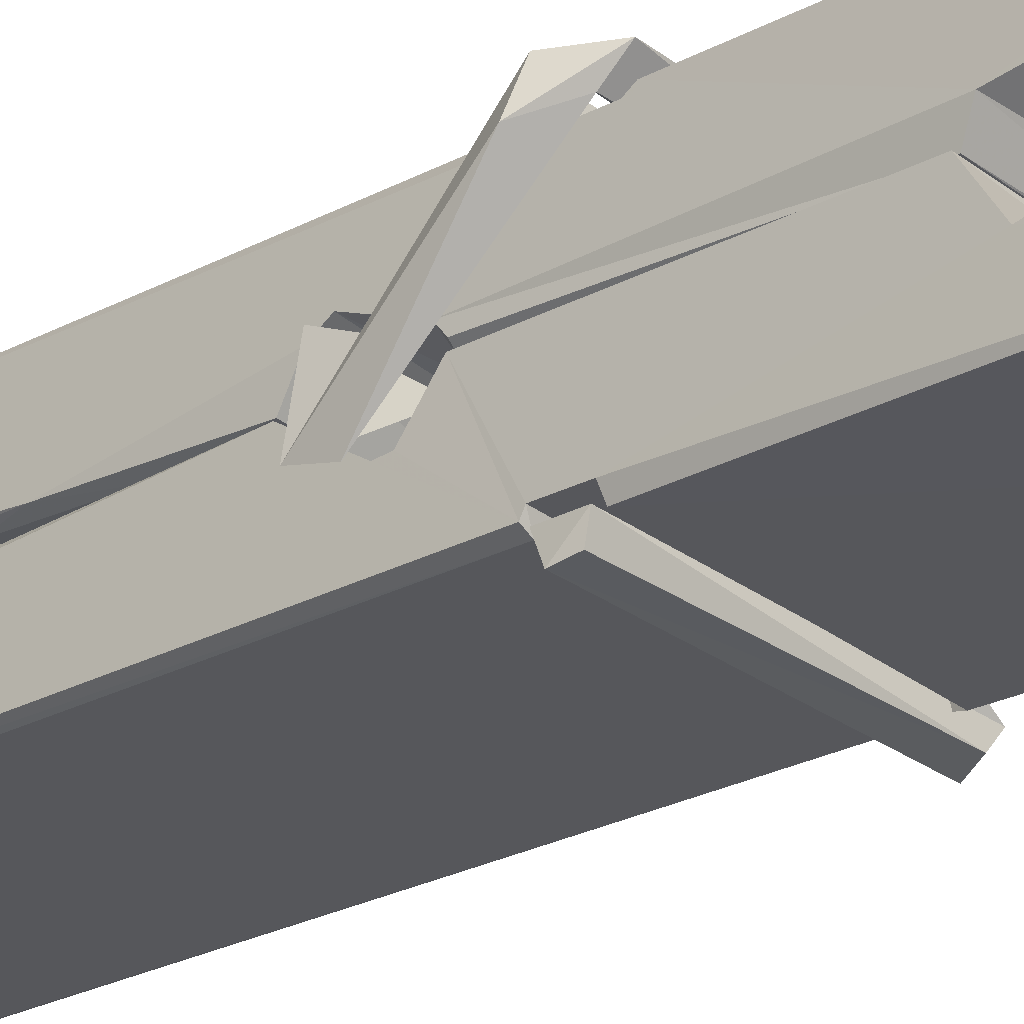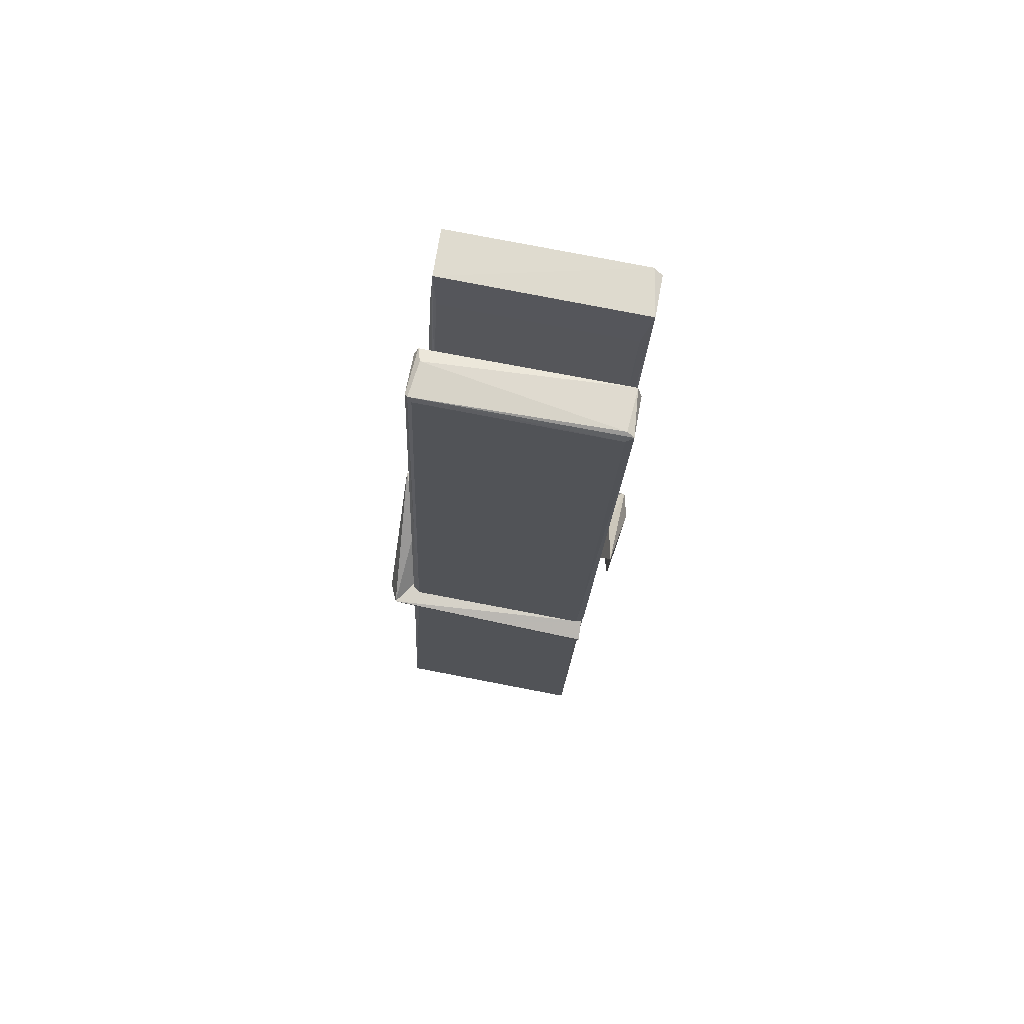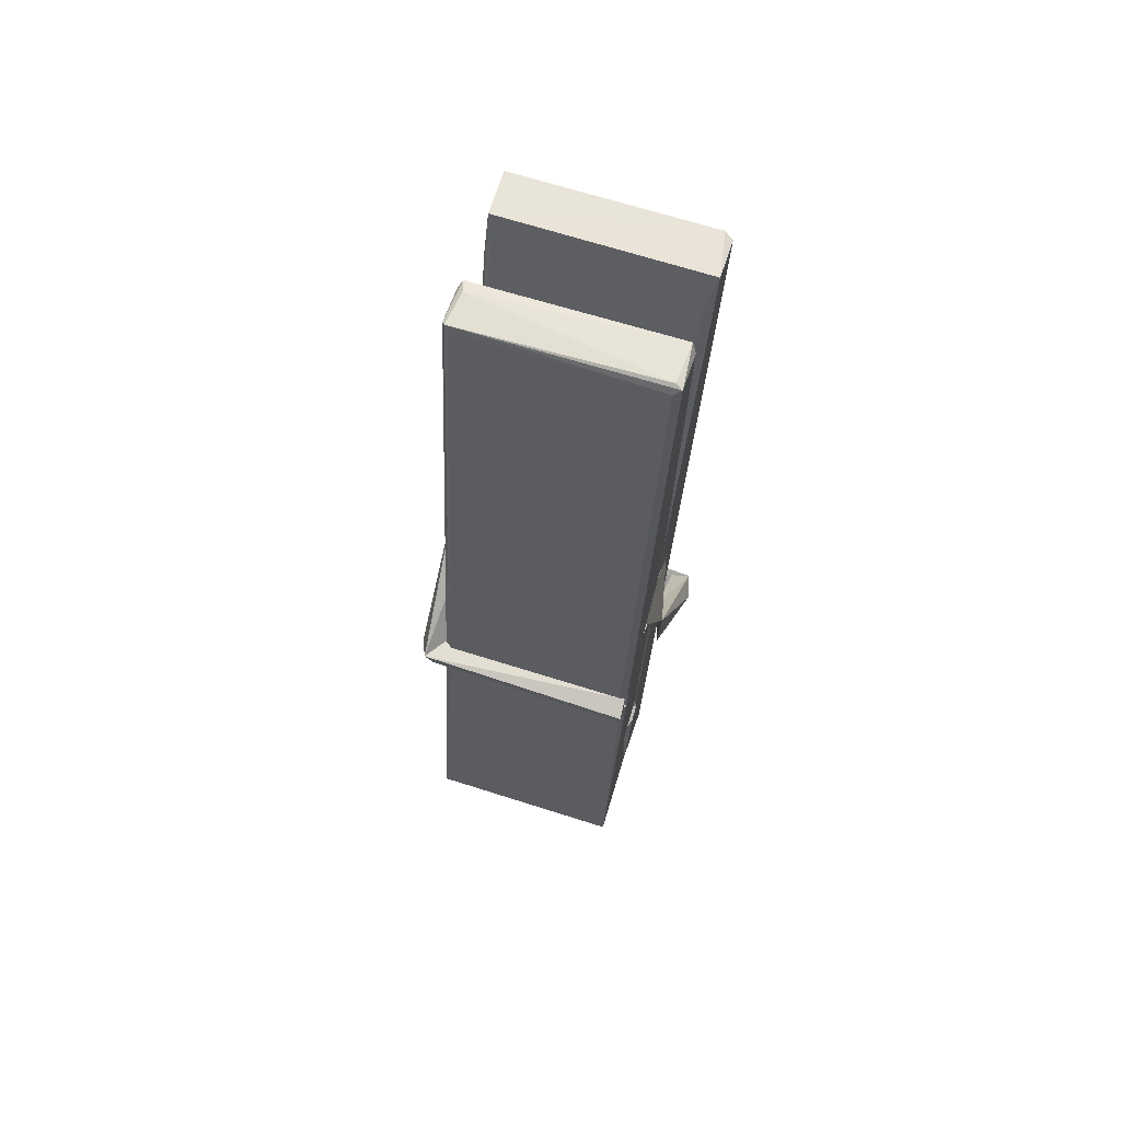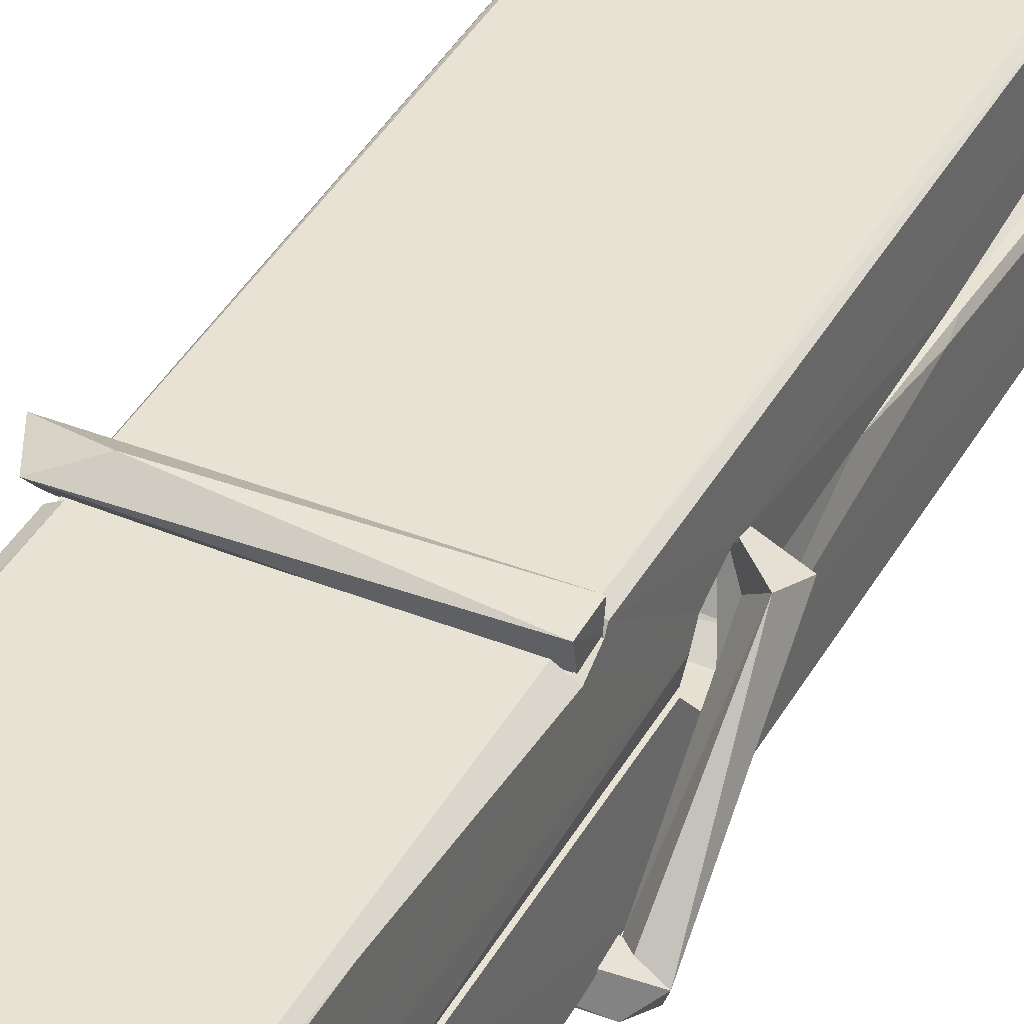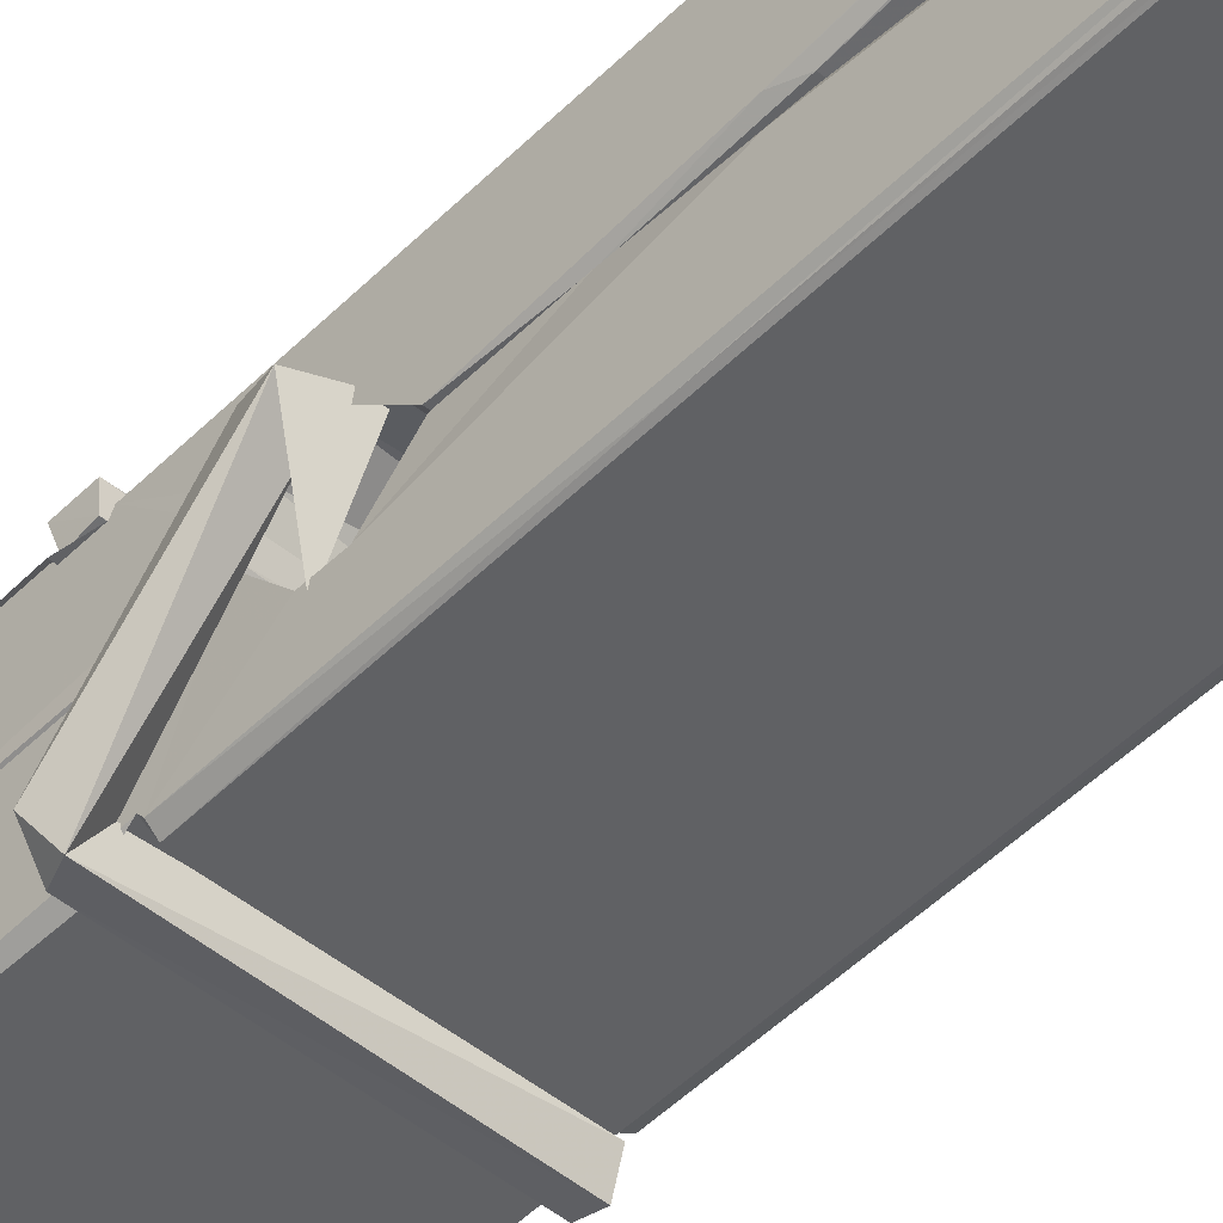
<metadata>
{"format":"obj","ext":"obj","renderer":"f3d","projection":"perspective","resolution":1024,"background":"white","views":[{"elev":-29.8,"azim":-46.2,"up":"+Z"},{"elev":74.7,"azim":-169.0,"up":"+Y"},{"elev":64.9,"azim":-162.3,"up":"+Y"},{"elev":36.7,"azim":28.9,"up":"+Z"},{"elev":-46.3,"azim":137.8,"up":"+Z"}]}
</metadata>
<code>
v -0.8042 -5.09 1.838
v -0.6406 -5.056 1.779
v -0.8024 -5.057 1.778
v -0.7985 -5.054 1.777
v -0.8158 -4.511 1.822
v -0.8143 -4.432 1.835
v -0.8167 -4.335 1.852
v -0.8115 -4.542 1.816
v -0.6588 -4.334 1.853
v -0.8177 -4.338 1.895
v -0.8178 -4.571 1.815
v -0.8245 -4.299 1.859
v -0.6442 -4.921 1.788
v -0.8112 -4.815 1.857
v -0.8135 -4.738 1.811
v -0.8073 -4.987 1.791
v -0.8071 -4.98 1.804
v -0.8083 -4.932 1.801
v -0.6426 -4.974 1.806
v -0.6482 -4.953 1.813
v -0.8025 -4.97 1.811
v -0.6493 -4.706 1.83
v -0.6536 -4.688 1.826
v -0.8148 -4.687 1.823
v -0.8141 -4.675 1.804
v -0.6512 -4.67 1.803
v -0.8063 -4.792 1.863
v -0.6641 -4.331 1.851
v -0.6613 -4.295 1.857
v -0.6577 -4.538 1.815
v -0.6489 -4.727 1.82
v -0.6496 -4.737 1.8
v -0.6487 -4.734 1.809
v -0.6493 -4.918 1.785
v -0.6427 -5.053 1.776
v -0.6459 -5.05 1.776
v -0.6429 -4.809 1.852
v -0.8041 -4.815 1.861
v -0.6636 -4.334 1.894
v -0.6617 -4.428 1.833
v -0.8134 -4.717 1.831
v -0.8051 -4.924 1.786
v -0.7979 -4.952 1.814
v -0.6424 -4.986 1.783
v -0.8097 -4.616 1.808
v -0.6554 -4.612 1.807
v -0.8144 -4.699 1.83
v -0.8242 -4.305 1.894
v -0.8172 -4.301 1.897
v -0.6598 -4.297 1.896
v -0.6557 -4.457 1.882
v -0.647 -4.787 1.858
v -0.6463 -4.989 1.78
v -0.6394 -5.085 1.836
v -0.6436 -5.084 1.841
v -0.7988 -5.088 1.842
v -0.8054 -5.06 1.78
v -0.6534 -4.552 1.817
v -0.6436 -4.932 1.805
v -0.8086 -4.743 1.799
v -0.6539 -4.739 1.798
v -0.647 -4.789 1.853
v -0.8133 -4.744 1.802
v -0.6463 -4.812 1.855
v -0.6515 -4.811 1.86
v -0.8021 -4.993 1.781
v -0.8119 -4.793 1.855
v -0.8112 -4.813 1.853
v -0.6516 -4.788 1.862
v -0.8215 -4.295 1.802
v -0.6437 -5.054 1.774
v -0.8149 -4.542 1.809
v -0.818 -4.43 1.806
v -0.6601 -4.298 1.798
v -0.6605 -4.293 1.765
v -0.6535 -4.551 1.803
v -0.6558 -4.538 1.807
v -0.6588 -4.426 1.804
v -0.8183 -4.555 1.804
v -0.8088 -4.924 1.785
v -0.6441 -4.919 1.784
v -0.6426 -4.978 1.764
v -0.8086 -4.942 1.754
v -0.8094 -4.801 1.726
v -0.6445 -4.928 1.763
v -0.8108 -4.706 1.77
v -0.6533 -4.681 1.78
v -0.808 -4.683 1.784
v -0.65 -4.694 1.771
v -0.8152 -4.675 1.802
v -0.814 -4.724 1.773
v -0.6493 -4.726 1.777
v -0.6495 -4.714 1.771
v -0.6531 -4.67 1.801
v -0.8131 -4.743 1.798
v -0.8195 -4.299 1.762
v -0.6595 -4.538 1.808
v -0.6434 -4.962 1.753
v -0.6533 -4.797 1.725
v -0.6563 -4.586 1.742
v -0.6661 -4.295 1.761
v -0.6663 -4.29 1.79
v -0.6629 -4.293 1.801
v -0.6624 -4.426 1.805
v -0.8147 -4.695 1.774
v -0.6438 -4.945 1.752
v -0.8076 -4.977 1.759
v -0.8054 -5.057 1.776
v -0.8132 -4.616 1.807
v -0.6545 -4.612 1.806
v -0.6543 -4.767 1.727
v -0.8254 -4.295 1.765
v -0.8196 -4.292 1.767
v -0.6629 -4.291 1.763
v -0.6485 -4.767 1.732
v -0.6477 -4.799 1.73
v -0.641 -5.072 1.706
v -0.7993 -5.079 1.715
v -0.8125 -4.799 1.735
v -0.825 -4.303 1.799
v -0.6434 -5.076 1.709
v -0.8073 -4.771 1.728
v -0.8132 -4.771 1.732
v -0.649 -4.739 1.797
v -0.8132 -4.774 1.736
v -0.8022 -4.992 1.78
v -0.8053 -5.078 1.707
v -0.6484 -4.77 1.735
v -0.6535 -4.795 1.733
v -0.8117 -4.774 1.73
v -0.647 -4.776 1.736
v -0.6393 -4.792 1.719
v -0.8117 -4.797 1.728
v -0.6249 -4.788 1.734
v -0.8112 -4.794 1.715
v -0.8129 -4.781 1.714
v -0.6443 -4.812 1.869
v -0.6458 -4.807 1.854
v -0.6458 -4.707 1.813
v -0.8307 -4.793 1.868
v -0.6511 -4.71 1.763
v -0.6612 -4.693 1.832
v -0.8071 -4.741 1.786
v -0.815 -4.687 1.83
v -0.8278 -4.692 1.775
v -0.8272 -4.716 1.767
v -0.8363 -4.786 1.845
v -0.8162 -4.732 1.805
v -0.7921 -4.806 1.877
v -0.8161 -4.819 1.867
v -0.8181 -4.806 1.854
v -0.646 -4.792 1.857
v -0.8152 -4.795 1.865
v -0.645 -4.792 1.871
v -0.6266 -4.697 1.822
v -0.6311 -4.717 1.827
v -0.6368 -4.788 1.742
v -0.6331 -4.777 1.716
f 49 29 12
f 8 5 6
f 5 7 6
f 7 40 6
f 40 8 6
f 58 30 29
f 58 29 9
f 12 5 11
f 18 15 42
f 15 63 42
f 20 59 19
f 38 14 1
f 18 43 17
f 18 59 43
f 17 43 21
f 22 23 26
f 41 31 15
f 15 32 60
f 7 5 12
f 50 9 29
f 48 10 49
f 28 12 29
f 28 29 40
f 29 30 40
f 23 24 26
f 22 47 23
f 47 24 23
f 41 22 31
f 18 13 59
f 43 59 20
f 19 17 21
f 21 20 19
f 44 16 19
f 16 17 19
f 54 57 2
f 69 52 51
f 39 51 50
f 28 7 12
f 30 8 40
f 40 7 28
f 25 45 26
f 25 26 24
f 47 22 41
f 31 33 15
f 33 32 15
f 34 13 42
f 42 13 18
f 43 20 21
f 36 35 3
f 36 3 4
f 57 3 2
f 3 35 2
f 10 39 50
f 10 50 49
f 25 11 45
f 11 5 8
f 11 8 45
f 45 8 30
f 26 45 46
f 45 30 46
f 58 22 26
f 26 46 58
f 46 30 58
f 51 39 69
f 39 10 69
f 25 24 11
f 47 67 48
f 67 27 48
f 48 27 10
f 51 9 50
f 22 9 51
f 52 22 51
f 64 37 55
f 55 56 54
f 54 56 1
f 4 3 66
f 36 4 66
f 36 66 53
f 35 36 53
f 35 53 2
f 56 55 38
f 66 3 57
f 1 18 17
f 14 18 1
f 15 18 14
f 47 11 24
f 11 47 48
f 12 11 48
f 49 12 48
f 29 49 50
f 9 22 58
f 31 22 52
f 31 52 33
f 64 19 59
f 19 64 44
f 2 44 64
f 2 64 54
f 57 54 1
f 32 61 60
f 33 13 32
f 62 33 52
f 47 41 15
f 15 60 63
f 60 61 42
f 34 42 61
f 32 13 34
f 32 34 61
f 33 59 13
f 64 59 33
f 38 55 65
f 55 37 65
f 14 68 15
f 60 42 63
f 66 16 44
f 66 44 53
f 2 53 44
f 55 54 64
f 38 1 56
f 17 57 1
f 57 17 16
f 66 57 16
f 15 68 67
f 62 37 64
f 68 37 62
f 68 62 67
f 64 33 62
f 52 69 62
f 67 62 69
f 67 69 27
f 47 15 67
f 69 10 27
f 37 38 65
f 38 37 68
f 68 14 38
f 82 117 71
f 75 76 74
f 76 77 78
f 76 78 74
f 78 103 74
f 73 72 79
f 73 79 120
f 83 85 106
f 83 80 85
f 83 106 98
f 83 98 107
f 106 116 98
f 105 86 91
f 87 94 89
f 112 123 122
f 123 90 105
f 90 88 105
f 70 73 120
f 103 78 104
f 78 77 97
f 78 97 104
f 88 94 87
f 89 86 105
f 105 87 89
f 93 86 89
f 117 116 99
f 115 100 111
f 96 111 101
f 111 100 101
f 100 114 101
f 72 73 104
f 73 70 103
f 73 103 104
f 104 97 72
f 90 109 94
f 94 88 90
f 105 88 87
f 92 91 93
f 91 86 93
f 95 91 92
f 92 124 95
f 95 81 80
f 80 81 85
f 98 82 107
f 107 82 126
f 108 71 118
f 127 121 117
f 114 112 96
f 114 96 101
f 102 103 70
f 72 97 110
f 72 110 109
f 110 94 109
f 97 77 110
f 89 94 110
f 89 110 76
f 110 77 76
f 122 111 96
f 96 112 122
f 79 72 109
f 109 90 79
f 127 84 119
f 113 112 114
f 114 102 113
f 75 102 114
f 75 114 100
f 75 100 115
f 121 127 118
f 126 71 108
f 84 127 117
f 99 84 117
f 127 83 107
f 127 119 83
f 95 123 91
f 91 123 105
f 90 123 112
f 90 112 79
f 112 120 79
f 112 70 120
f 70 112 113
f 70 113 102
f 102 75 103
f 103 75 74
f 76 75 89
f 75 115 89
f 115 93 89
f 81 128 116
f 106 85 81
f 106 81 116
f 98 116 117
f 98 117 82
f 121 71 117
f 71 121 118
f 127 108 118
f 92 93 124
f 93 115 124
f 123 95 125
f 81 95 124
f 128 81 124
f 124 115 128
f 128 115 111
f 111 122 125
f 111 125 128
f 122 123 125
f 80 83 119
f 71 126 82
f 127 107 108
f 107 126 108
f 119 129 128
f 128 125 119
f 80 125 95
f 125 80 119
f 99 116 128
f 99 128 129
f 99 129 119
f 119 84 99
f 131 158 130
f 132 136 158
f 132 134 133
f 130 136 133
f 132 133 135
f 136 132 135
f 130 158 136
f 149 137 154
f 154 152 153
f 155 134 158
f 158 131 139
f 151 148 153
f 147 146 151
f 155 142 156
f 156 142 139
f 155 139 142
f 142 155 141
f 141 155 142
f 145 144 143
f 145 143 144
f 148 145 144
f 144 145 148
f 146 145 148
f 147 145 146
f 146 148 151
f 147 140 145
f 156 139 131
f 134 155 156
f 155 158 139
f 145 140 148
f 147 150 140
f 150 147 151
f 150 149 140
f 140 153 148
f 153 140 154
f 154 140 149
f 151 138 150
f 153 152 151
f 138 152 137
f 137 152 154
f 150 137 149
f 137 150 138
f 138 151 152
f 157 134 156
f 157 156 131
f 157 131 134
f 132 158 134
f 134 131 133
f 131 130 133
f 133 136 135
f 49 29 12
f 8 5 6
f 5 7 6
f 7 40 6
f 40 8 6
f 58 30 29
f 58 29 9
f 12 5 11
f 18 15 42
f 15 63 42
f 20 59 19
f 38 14 1
f 18 43 17
f 18 59 43
f 17 43 21
f 22 23 26
f 41 31 15
f 15 32 60
f 7 5 12
f 50 9 29
f 48 10 49
f 28 12 29
f 28 29 40
f 29 30 40
f 23 24 26
f 22 47 23
f 47 24 23
f 41 22 31
f 18 13 59
f 43 59 20
f 19 17 21
f 21 20 19
f 44 16 19
f 16 17 19
f 54 57 2
f 69 52 51
f 39 51 50
f 28 7 12
f 30 8 40
f 40 7 28
f 25 45 26
f 25 26 24
f 47 22 41
f 31 33 15
f 33 32 15
f 34 13 42
f 42 13 18
f 43 20 21
f 36 35 3
f 36 3 4
f 57 3 2
f 3 35 2
f 10 39 50
f 10 50 49
f 25 11 45
f 11 5 8
f 11 8 45
f 45 8 30
f 26 45 46
f 45 30 46
f 58 22 26
f 26 46 58
f 46 30 58
f 51 39 69
f 39 10 69
f 25 24 11
f 47 67 48
f 67 27 48
f 48 27 10
f 51 9 50
f 22 9 51
f 52 22 51
f 64 37 55
f 55 56 54
f 54 56 1
f 4 3 66
f 36 4 66
f 36 66 53
f 35 36 53
f 35 53 2
f 56 55 38
f 66 3 57
f 1 18 17
f 14 18 1
f 15 18 14
f 47 11 24
f 11 47 48
f 12 11 48
f 49 12 48
f 29 49 50
f 9 22 58
f 31 22 52
f 31 52 33
f 64 19 59
f 19 64 44
f 2 44 64
f 2 64 54
f 57 54 1
f 32 61 60
f 33 13 32
f 62 33 52
f 47 41 15
f 15 60 63
f 60 61 42
f 34 42 61
f 32 13 34
f 32 34 61
f 33 59 13
f 64 59 33
f 38 55 65
f 55 37 65
f 14 68 15
f 60 42 63
f 66 16 44
f 66 44 53
f 2 53 44
f 55 54 64
f 38 1 56
f 17 57 1
f 57 17 16
f 66 57 16
f 15 68 67
f 62 37 64
f 68 37 62
f 68 62 67
f 64 33 62
f 52 69 62
f 67 62 69
f 67 69 27
f 47 15 67
f 69 10 27
f 37 38 65
f 38 37 68
f 68 14 38
f 82 117 71
f 75 76 74
f 76 77 78
f 76 78 74
f 78 103 74
f 73 72 79
f 73 79 120
f 83 85 106
f 83 80 85
f 83 106 98
f 83 98 107
f 106 116 98
f 105 86 91
f 87 94 89
f 112 123 122
f 123 90 105
f 90 88 105
f 70 73 120
f 103 78 104
f 78 77 97
f 78 97 104
f 88 94 87
f 89 86 105
f 105 87 89
f 93 86 89
f 117 116 99
f 115 100 111
f 96 111 101
f 111 100 101
f 100 114 101
f 72 73 104
f 73 70 103
f 73 103 104
f 104 97 72
f 90 109 94
f 94 88 90
f 105 88 87
f 92 91 93
f 91 86 93
f 95 91 92
f 92 124 95
f 95 81 80
f 80 81 85
f 98 82 107
f 107 82 126
f 108 71 118
f 127 121 117
f 114 112 96
f 114 96 101
f 102 103 70
f 72 97 110
f 72 110 109
f 110 94 109
f 97 77 110
f 89 94 110
f 89 110 76
f 110 77 76
f 122 111 96
f 96 112 122
f 79 72 109
f 109 90 79
f 127 84 119
f 113 112 114
f 114 102 113
f 75 102 114
f 75 114 100
f 75 100 115
f 121 127 118
f 126 71 108
f 84 127 117
f 99 84 117
f 127 83 107
f 127 119 83
f 95 123 91
f 91 123 105
f 90 123 112
f 90 112 79
f 112 120 79
f 112 70 120
f 70 112 113
f 70 113 102
f 102 75 103
f 103 75 74
f 76 75 89
f 75 115 89
f 115 93 89
f 81 128 116
f 106 85 81
f 106 81 116
f 98 116 117
f 98 117 82
f 121 71 117
f 71 121 118
f 127 108 118
f 92 93 124
f 93 115 124
f 123 95 125
f 81 95 124
f 128 81 124
f 124 115 128
f 128 115 111
f 111 122 125
f 111 125 128
f 122 123 125
f 80 83 119
f 71 126 82
f 127 107 108
f 107 126 108
f 119 129 128
f 128 125 119
f 80 125 95
f 125 80 119
f 99 116 128
f 99 128 129
f 99 129 119
f 119 84 99
f 131 158 130
f 132 136 158
f 132 134 133
f 130 136 133
f 132 133 135
f 136 132 135
f 130 158 136
f 149 137 154
f 154 152 153
f 155 134 158
f 158 131 139
f 151 148 153
f 147 146 151
f 155 142 156
f 156 142 139
f 155 139 142
f 142 155 141
f 141 155 142
f 145 144 143
f 145 143 144
f 148 145 144
f 144 145 148
f 146 145 148
f 147 145 146
f 146 148 151
f 147 140 145
f 156 139 131
f 134 155 156
f 155 158 139
f 145 140 148
f 147 150 140
f 150 147 151
f 150 149 140
f 140 153 148
f 153 140 154
f 154 140 149
f 151 138 150
f 153 152 151
f 138 152 137
f 137 152 154
f 150 137 149
f 137 150 138
f 138 151 152
f 157 134 156
f 157 156 131
f 157 131 134
f 132 158 134
f 134 131 133
f 131 130 133
f 133 136 135

</code>
